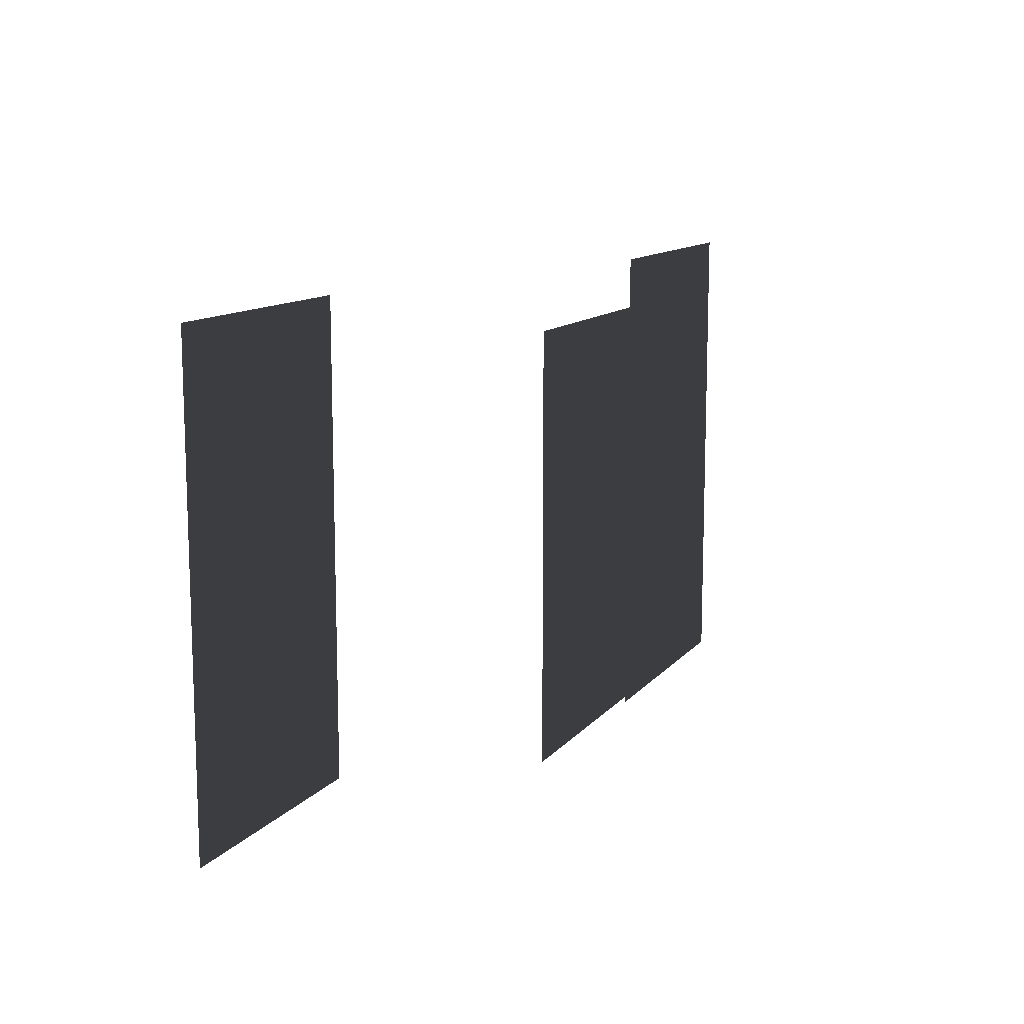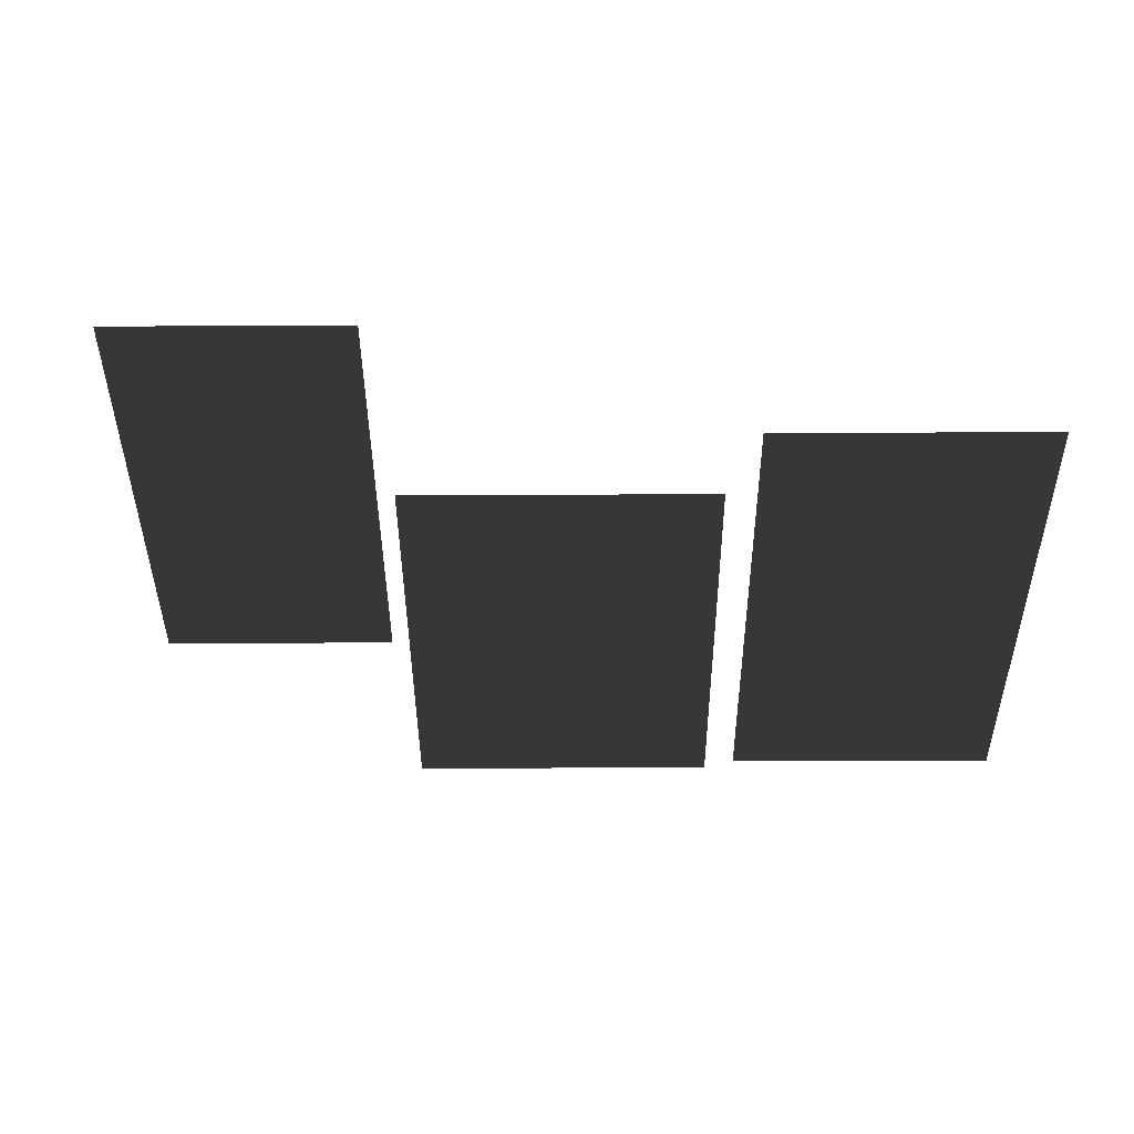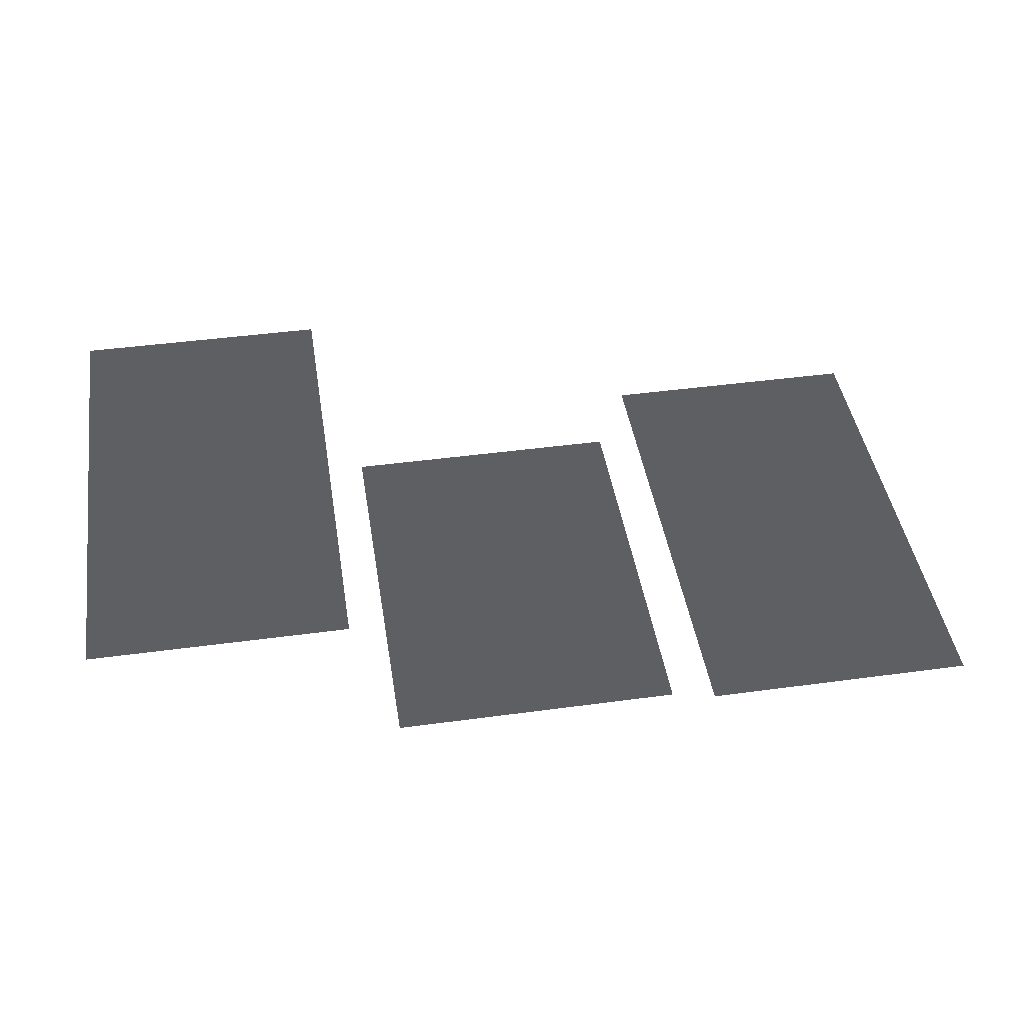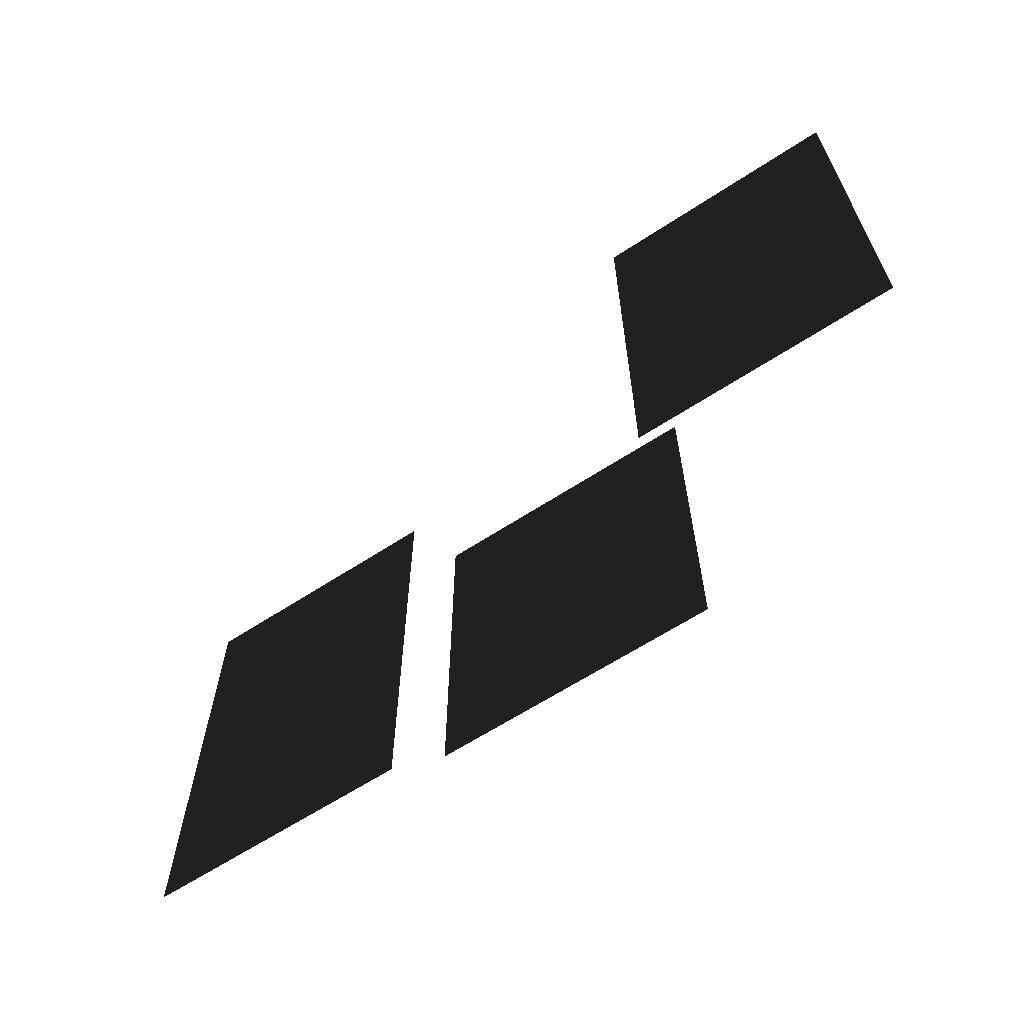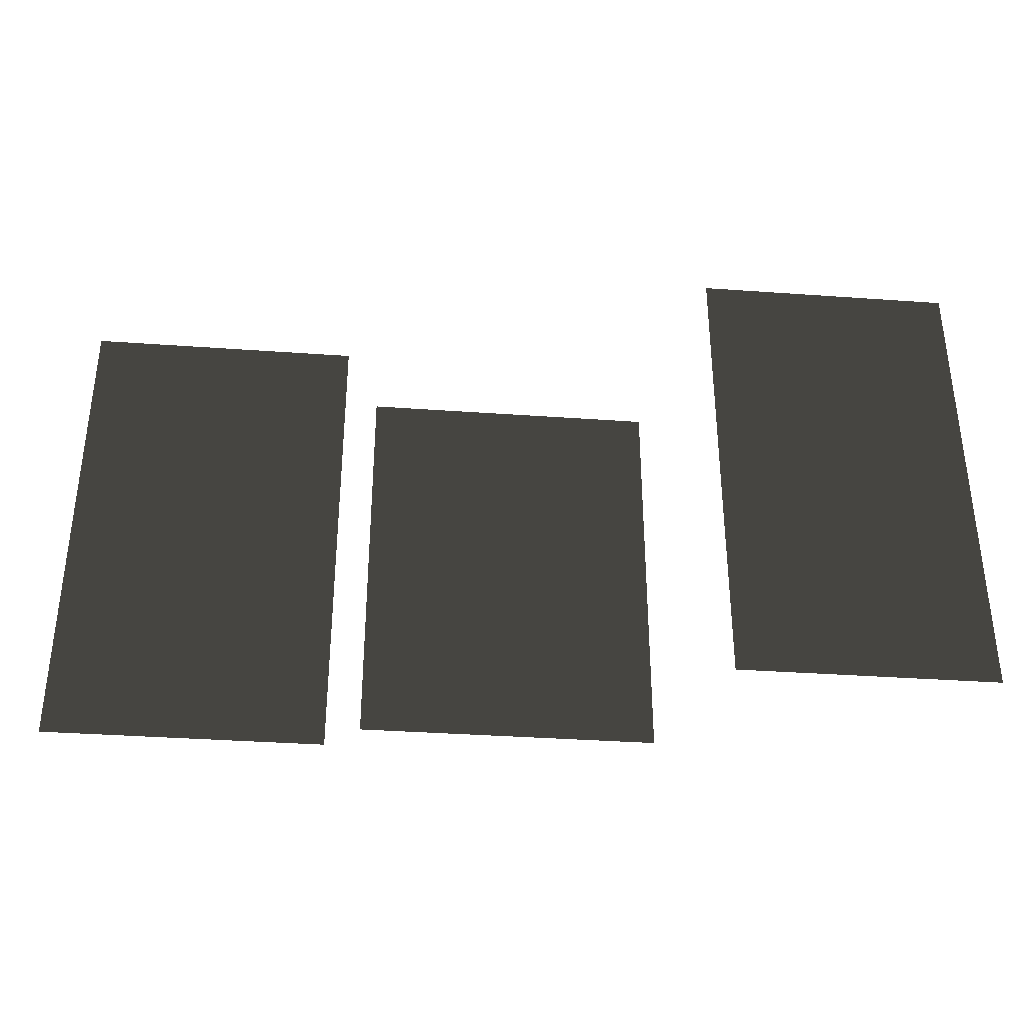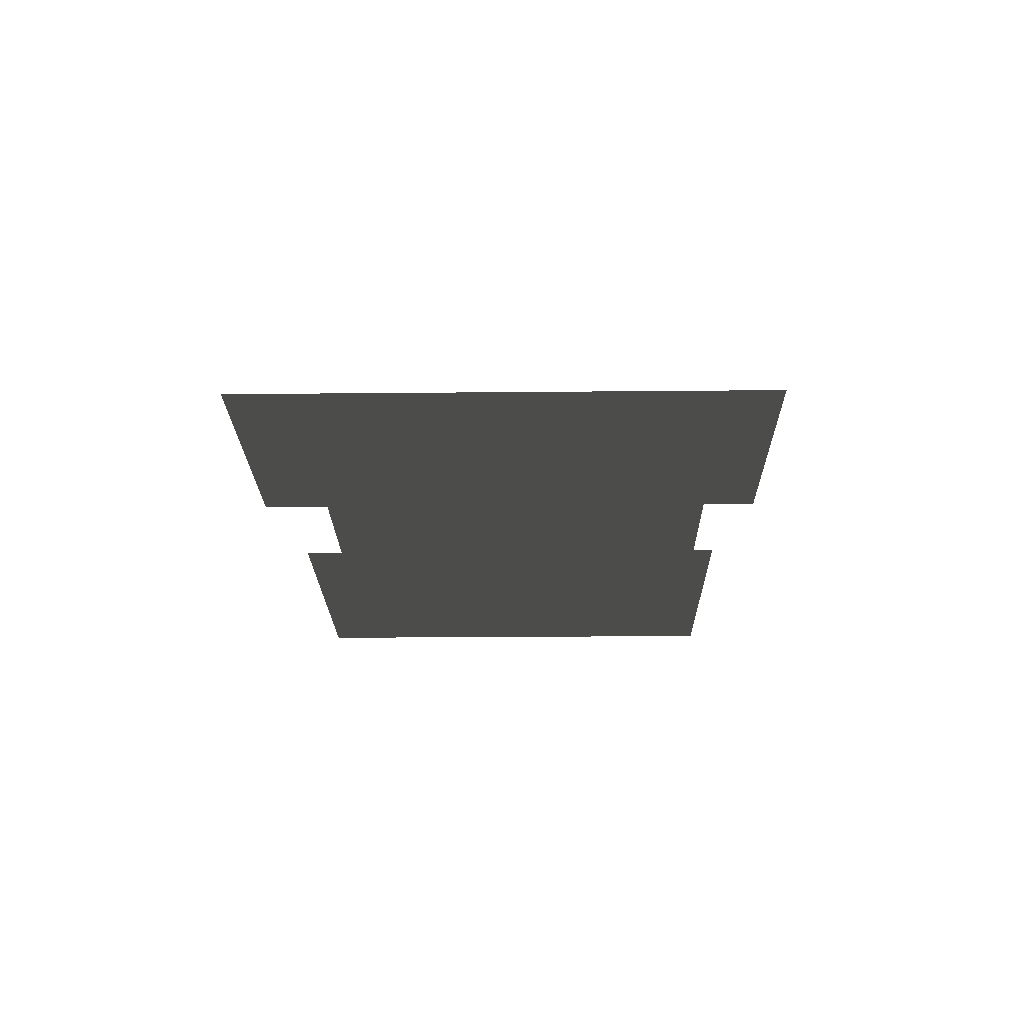
<metadata>
{"format":"obj","ext":"obj","renderer":"f3d","projection":"perspective","resolution":1024,"background":"white","views":[{"elev":11.9,"azim":113.5,"up":"+Y"},{"elev":-41.9,"azim":-179.7,"up":"+Z"},{"elev":44.2,"azim":171.0,"up":"+Z"},{"elev":-63.3,"azim":33.5,"up":"+Y"},{"elev":-35.8,"azim":-5.4,"up":"+Y"},{"elev":-21.0,"azim":-89.0,"up":"+Z"}]}
</metadata>
<code>
v -1.562 -0.9183 0.9416
v -2.62 -0.9183 0.9416
v -2.62 0.9928 0.9416
v -1.562 0.9928 0.9416
v 0.8711 -0.8783 1.559
v -0.1074 -0.8783 1.559
v -0.1074 0.9528 1.559
v 0.8711 0.9528 1.559
v -0.2794 -0.7642 0.7972
v -1.429 -0.7641 0.7972
v -1.429 0.8386 0.7972
v -0.2794 0.8386 0.7972
g Building_t4.003_(1)_37698_636
f 1 3 2
f 1 4 3
f 5 7 6
f 5 8 7
f 9 11 10
f 9 12 11

</code>
